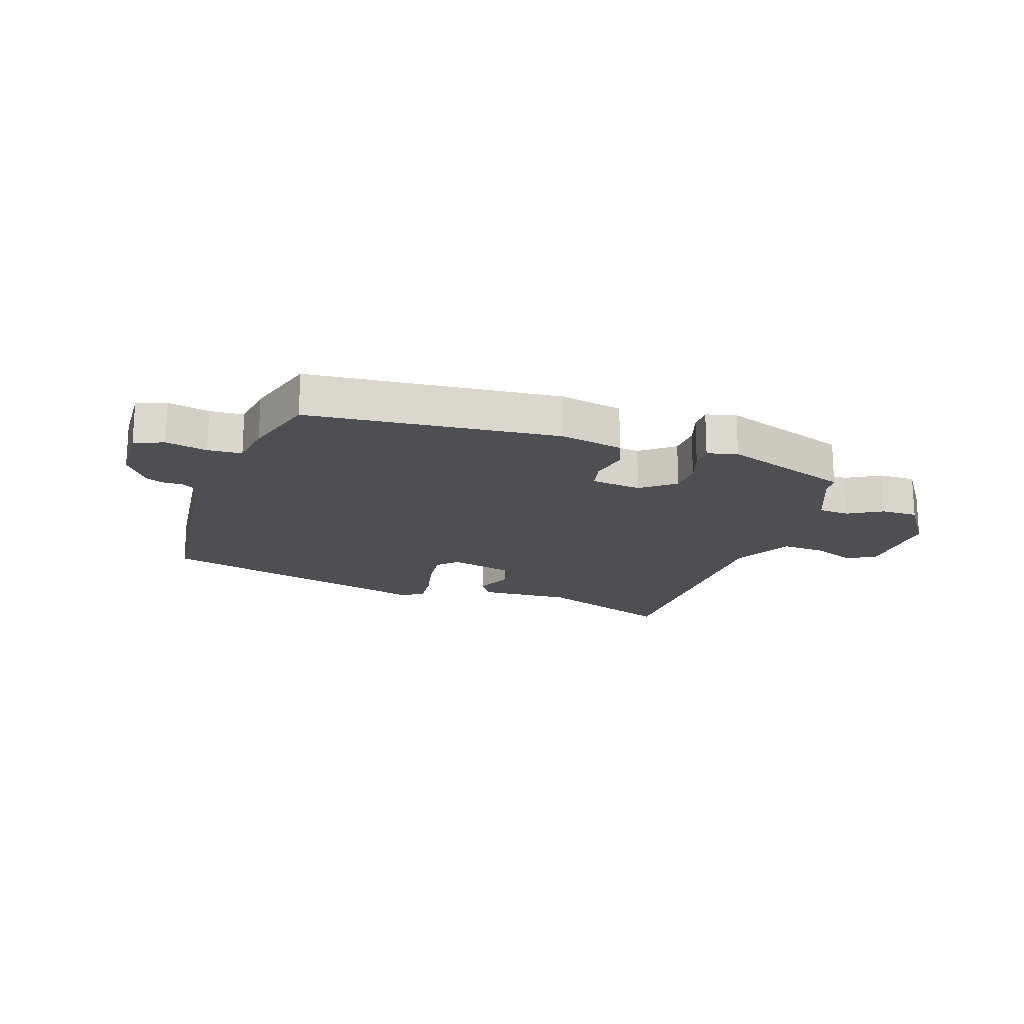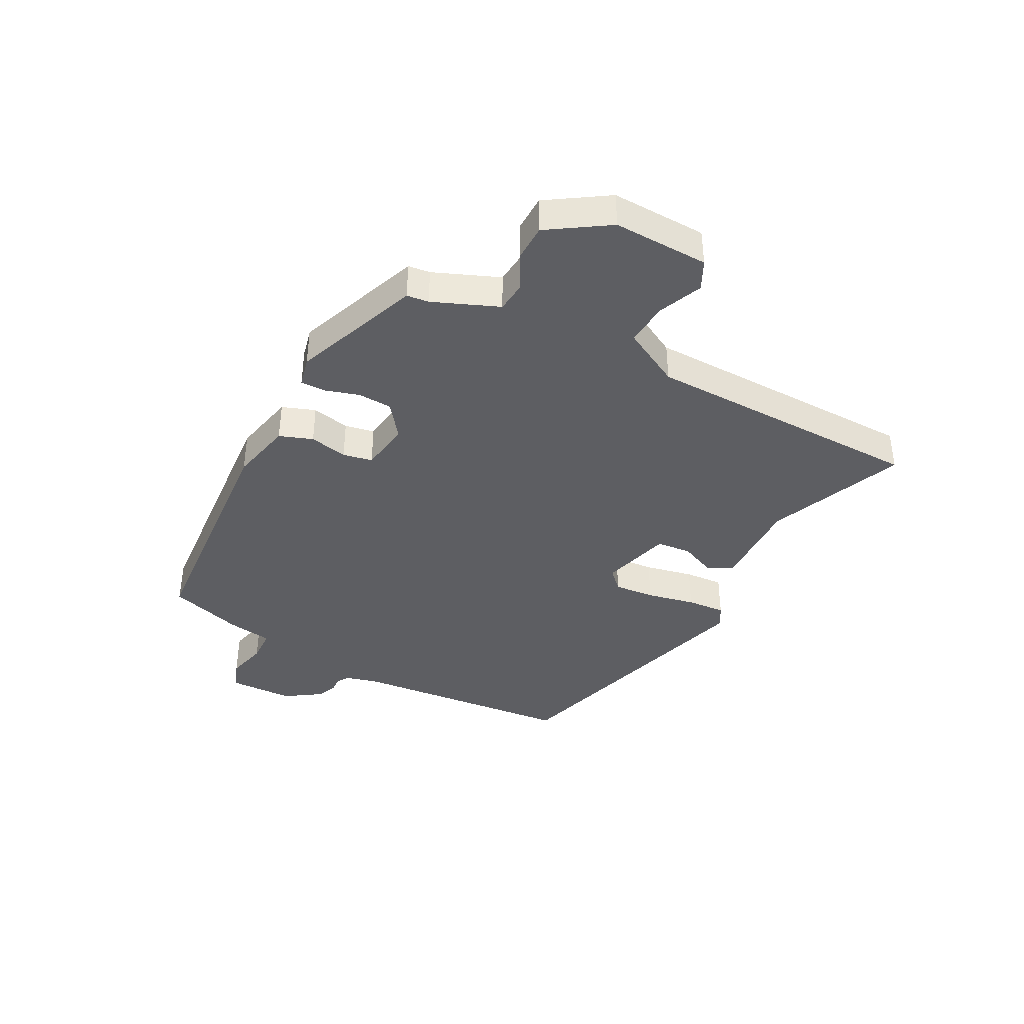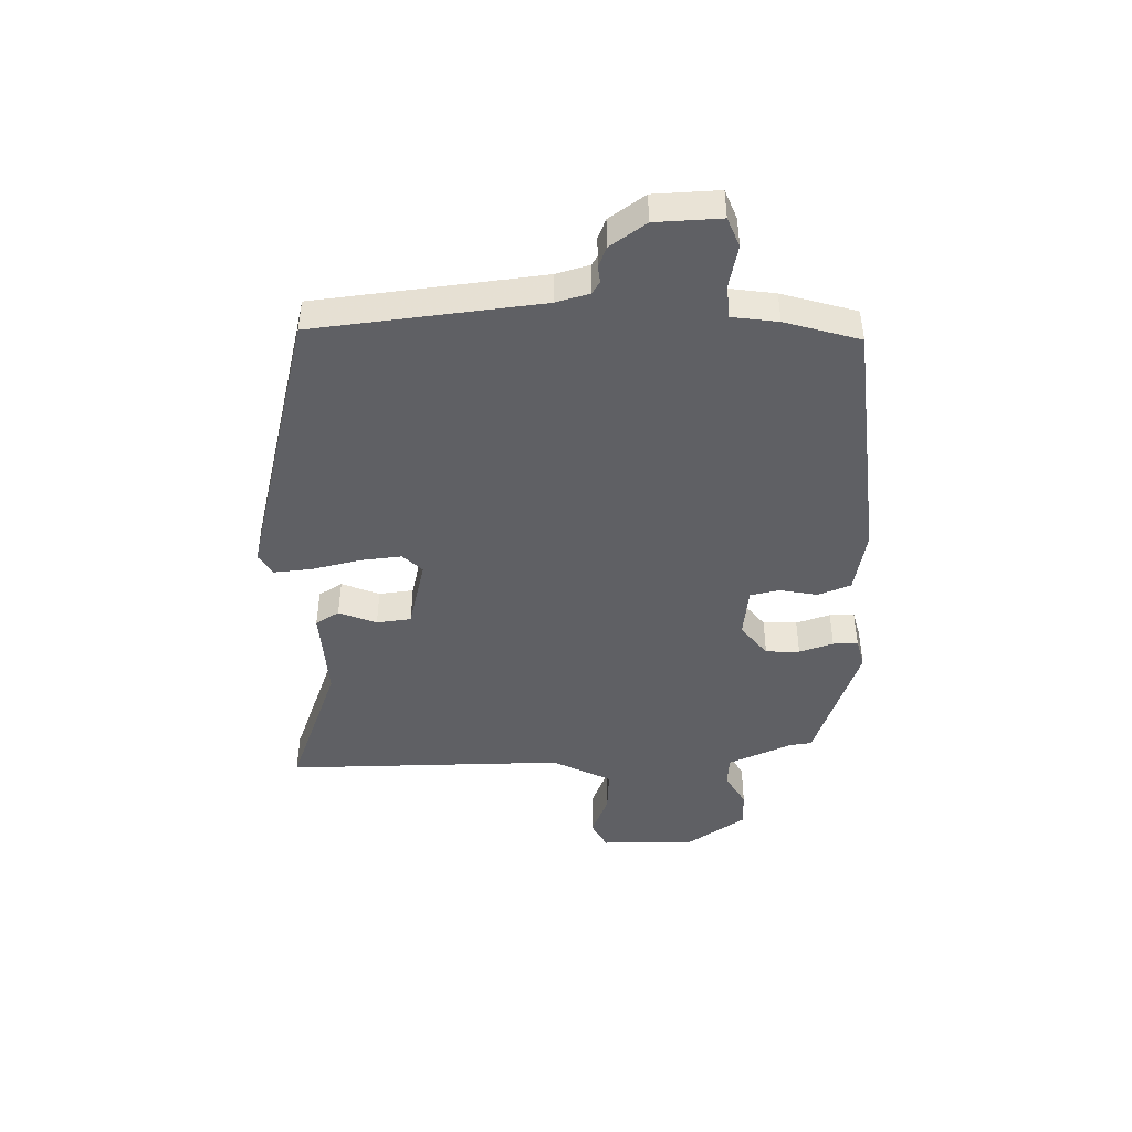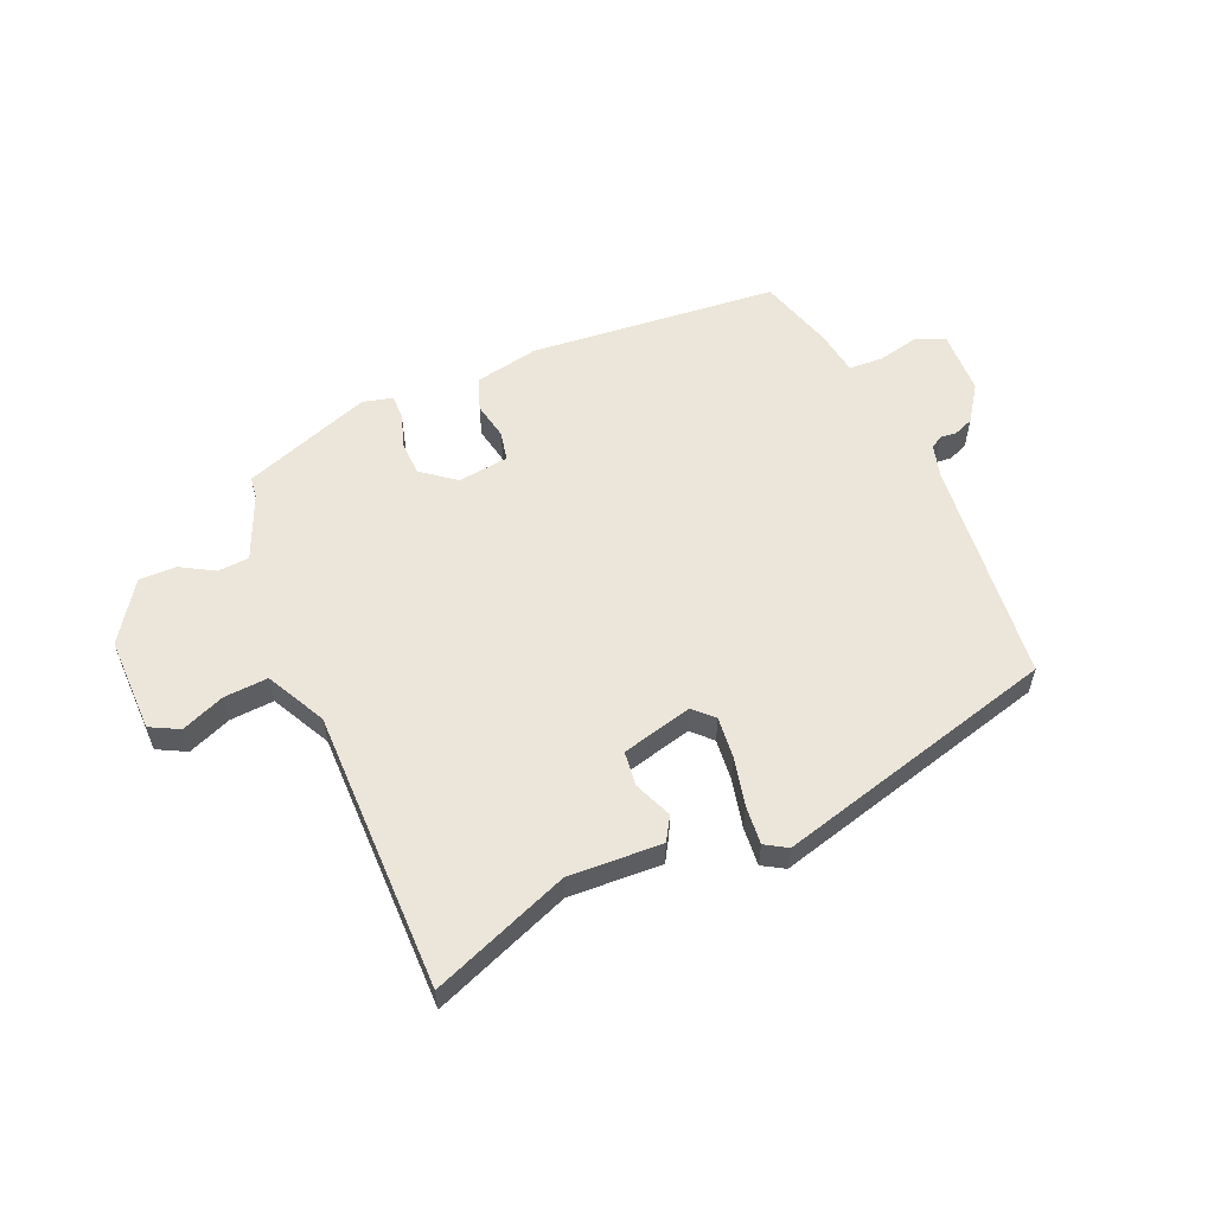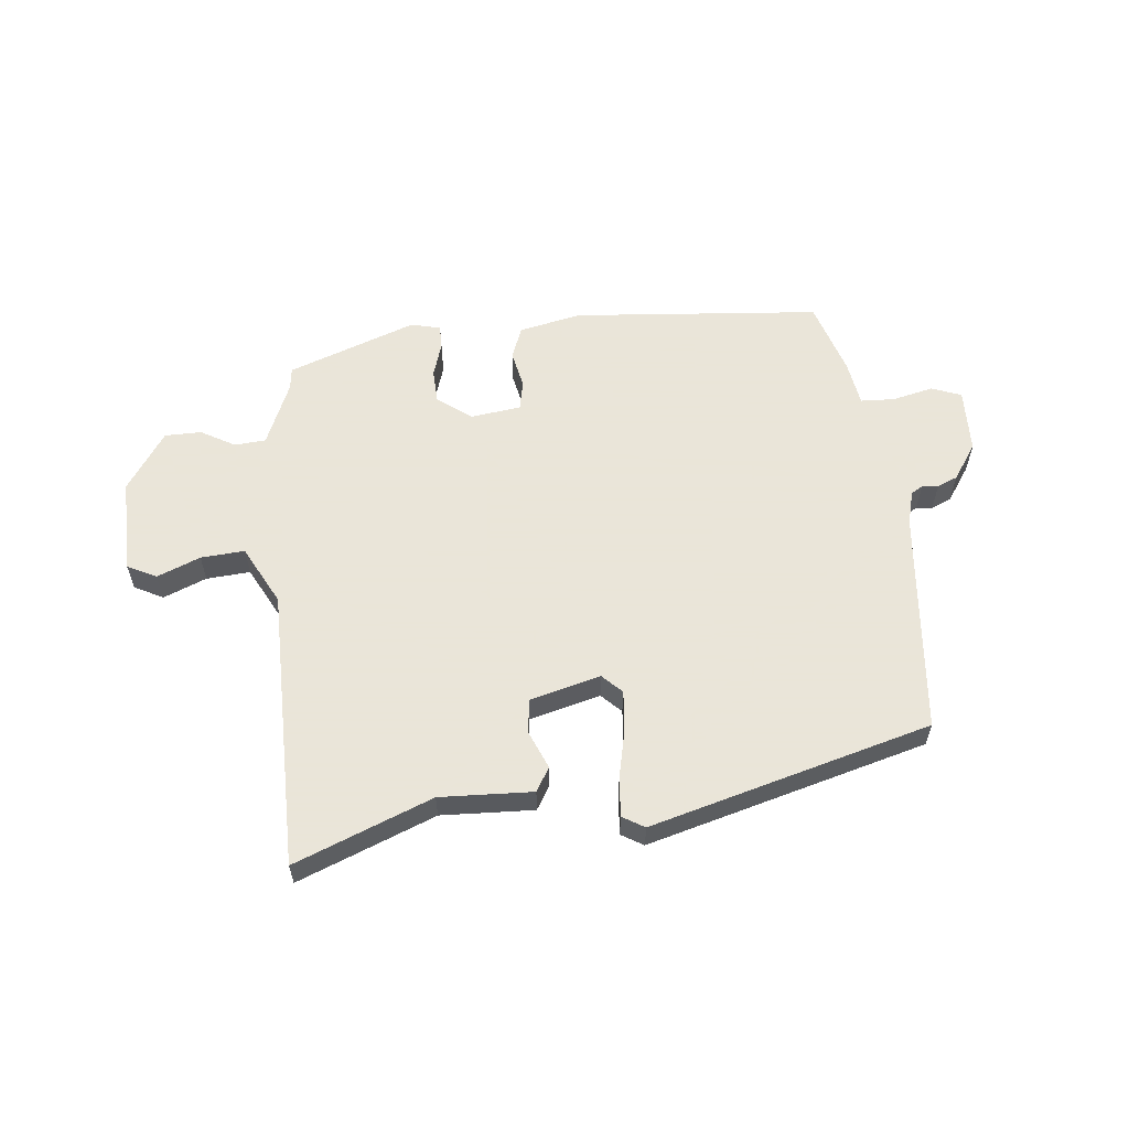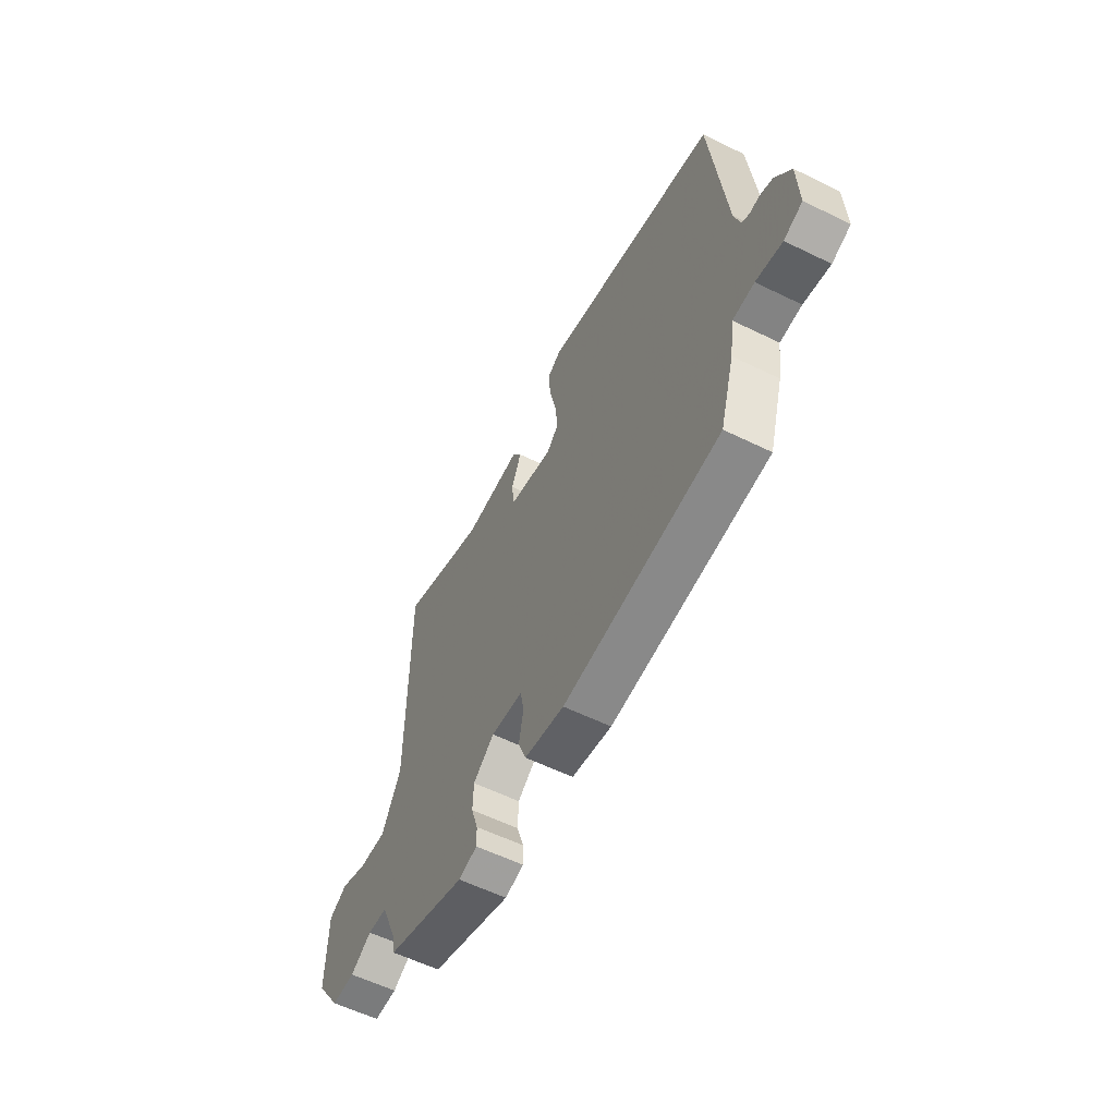
<metadata>
{"format":"obj","ext":"obj","renderer":"f3d","projection":"perspective","resolution":1024,"background":"white","views":[{"elev":-17.9,"azim":161.5,"up":"+Y"},{"elev":-39.0,"azim":-118.8,"up":"+Y"},{"elev":-44.5,"azim":91.7,"up":"+Y"},{"elev":56.9,"azim":-23.3,"up":"+Y"},{"elev":58.6,"azim":-6.3,"up":"+Y"},{"elev":-58.3,"azim":63.2,"up":"+Z"}]}
</metadata>
<code>
v -0.501 0.07 -0.424
v -0.506 0.07 -0.386
v -0.554 0.07 -0.274
v -0.608 0.07 -0.27
v -0.667 0.07 -0.304
v -0.731 0.07 -0.304
v -0.8 0.07 -0.202
v -0.798 0.07 -0.037
v -0.748 0.07 -0.011
v -0.673 0.07 -0.041
v -0.597 0.07 -0.046
v -0.544 0.07 0.057
v -0.545 0.07 0.544
v -0.307 0.07 0.452
v -0.146 0.07 0.46
v -0.121 0.07 0.419
v -0.148 0.07 0.354
v -0.141 0.07 0.294
v -0.018 0.07 0.263
v 0.015 0.07 0.296
v 0.008 0.07 0.367
v -0.011 0.07 0.451
v -0.017 0.07 0.518
v 0.021 0.07 0.541
v 0.508 0.07 0.412
v 0.549 0.07 0.021
v 0.565 0.07 -0.037
v 0.586 0.07 -0.05
v 0.614 0.07 -0.047
v 0.649 0.07 -0.061
v 0.692 0.07 -0.123
v 0.696 0.07 -0.236
v 0.645 0.07 -0.256
v 0.573 0.07 -0.24
v 0.514 0.07 -0.243
v 0.502 0.07 -0.323
v 0.463 0.07 -0.452
v 0.032 0.07 -0.492
v -0.078 0.07 -0.47
v -0.1 0.07 -0.413
v -0.087 0.07 -0.347
v -0.098 0.07 -0.296
v -0.186 0.07 -0.285
v -0.244 0.07 -0.33
v -0.246 0.07 -0.389
v -0.227 0.07 -0.448
v -0.226 0.07 -0.491
v -0.278 0.07 -0.504
v -0.501 0 -0.424
v -0.506 0 -0.386
v -0.554 0 -0.274
v -0.608 0 -0.27
v -0.667 0 -0.304
v -0.731 0 -0.304
v -0.8 0 -0.202
v -0.798 0 -0.037
v -0.748 0 -0.011
v -0.673 0 -0.041
v -0.597 0 -0.046
v -0.544 0 0.057
v -0.545 0 0.544
v -0.307 0 0.452
v -0.146 0 0.46
v -0.121 0 0.419
v -0.148 0 0.354
v -0.141 0 0.294
v -0.018 0 0.263
v 0.015 0 0.296
v 0.008 0 0.367
v -0.011 0 0.451
v -0.017 0 0.518
v 0.021 0 0.541
v 0.508 0 0.412
v 0.549 0 0.021
v 0.565 0 -0.037
v 0.586 0 -0.05
v 0.614 0 -0.047
v 0.649 0 -0.061
v 0.692 0 -0.123
v 0.696 0 -0.236
v 0.645 0 -0.256
v 0.573 0 -0.24
v 0.514 0 -0.243
v 0.502 0 -0.323
v 0.463 0 -0.452
v 0.032 0 -0.492
v -0.078 0 -0.47
v -0.1 0 -0.413
v -0.087 0 -0.347
v -0.098 0 -0.296
v -0.186 0 -0.285
v -0.244 0 -0.33
v -0.246 0 -0.389
v -0.227 0 -0.448
v -0.226 0 -0.491
v -0.278 0 -0.504
f 48 1 2
f 47 48 2
f 46 47 2
f 45 46 2
f 44 45 2 3
f 43 44 3
f 39 40 41
f 38 39 41
f 37 38 41
f 36 37 41
f 35 36 41
f 35 41 42
f 32 33 34
f 31 32 34
f 30 31 34
f 29 30 34
f 28 29 34
f 27 28 34 35
f 35 42 43
f 27 35 43
f 26 27 43
f 24 25 26
f 23 24 26
f 22 23 26
f 21 22 26
f 14 15 16 17
f 14 17 18
f 13 14 18
f 12 13 18
f 11 12 18 19
f 8 9 10
f 7 8 10
f 6 7 10
f 5 6 10
f 4 5 10
f 4 10 11
f 3 4 11 19
f 3 19 20
f 43 3 20
f 26 43 20
f 20 21 26
f 50 49 96
f 50 96 95
f 50 95 94
f 50 94 93
f 51 50 93 92
f 51 92 91
f 89 88 87
f 89 87 86
f 89 86 85
f 89 85 84
f 89 84 83
f 90 89 83
f 82 81 80
f 82 80 79
f 82 79 78
f 82 78 77
f 82 77 76
f 83 82 76 75
f 91 90 83
f 91 83 75
f 91 75 74
f 74 73 72
f 74 72 71
f 74 71 70
f 74 70 69
f 65 64 63 62
f 66 65 62
f 66 62 61
f 66 61 60
f 67 66 60 59
f 58 57 56
f 58 56 55
f 58 55 54
f 58 54 53
f 58 53 52
f 59 58 52
f 67 59 52 51
f 68 67 51
f 68 51 91
f 68 91 74
f 74 69 68
f 1 49 50 2
f 2 50 51 3
f 3 51 52 4
f 4 52 53 5
f 5 53 54 6
f 6 54 55 7
f 7 55 56 8
f 8 56 57 9
f 9 57 58 10
f 10 58 59 11
f 11 59 60 12
f 12 60 61 13
f 13 61 62 14
f 14 62 63 15
f 15 63 64 16
f 16 64 65 17
f 17 65 66 18
f 18 66 67 19
f 19 67 68 20
f 20 68 69 21
f 21 69 70 22
f 22 70 71 23
f 23 71 72 24
f 24 72 73 25
f 25 73 74 26
f 26 74 75 27
f 27 75 76 28
f 28 76 77 29
f 29 77 78 30
f 30 78 79 31
f 31 79 80 32
f 32 80 81 33
f 33 81 82 34
f 34 82 83 35
f 35 83 84 36
f 36 84 85 37
f 37 85 86 38
f 38 86 87 39
f 39 87 88 40
f 40 88 89 41
f 41 89 90 42
f 42 90 91 43
f 43 91 92 44
f 44 92 93 45
f 45 93 94 46
f 46 94 95 47
f 47 95 96 48
f 48 96 49 1

</code>
